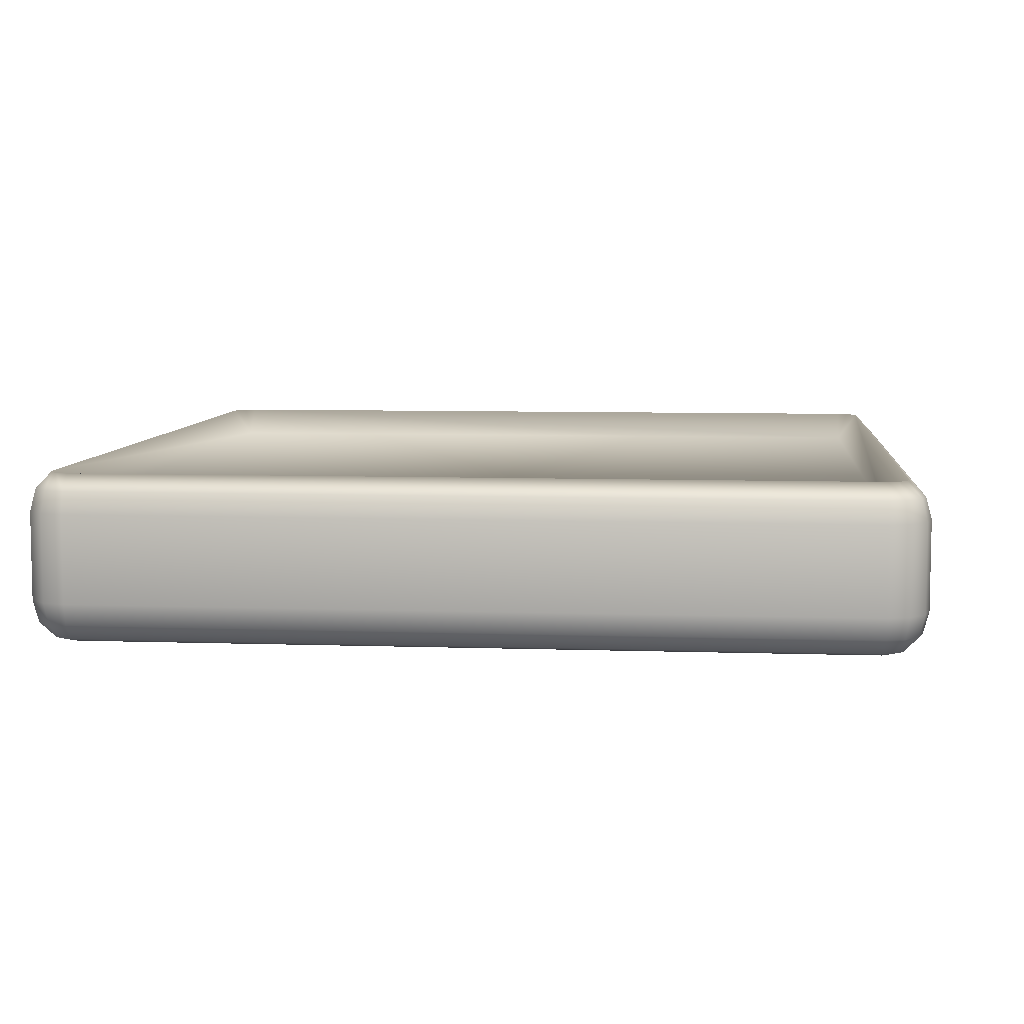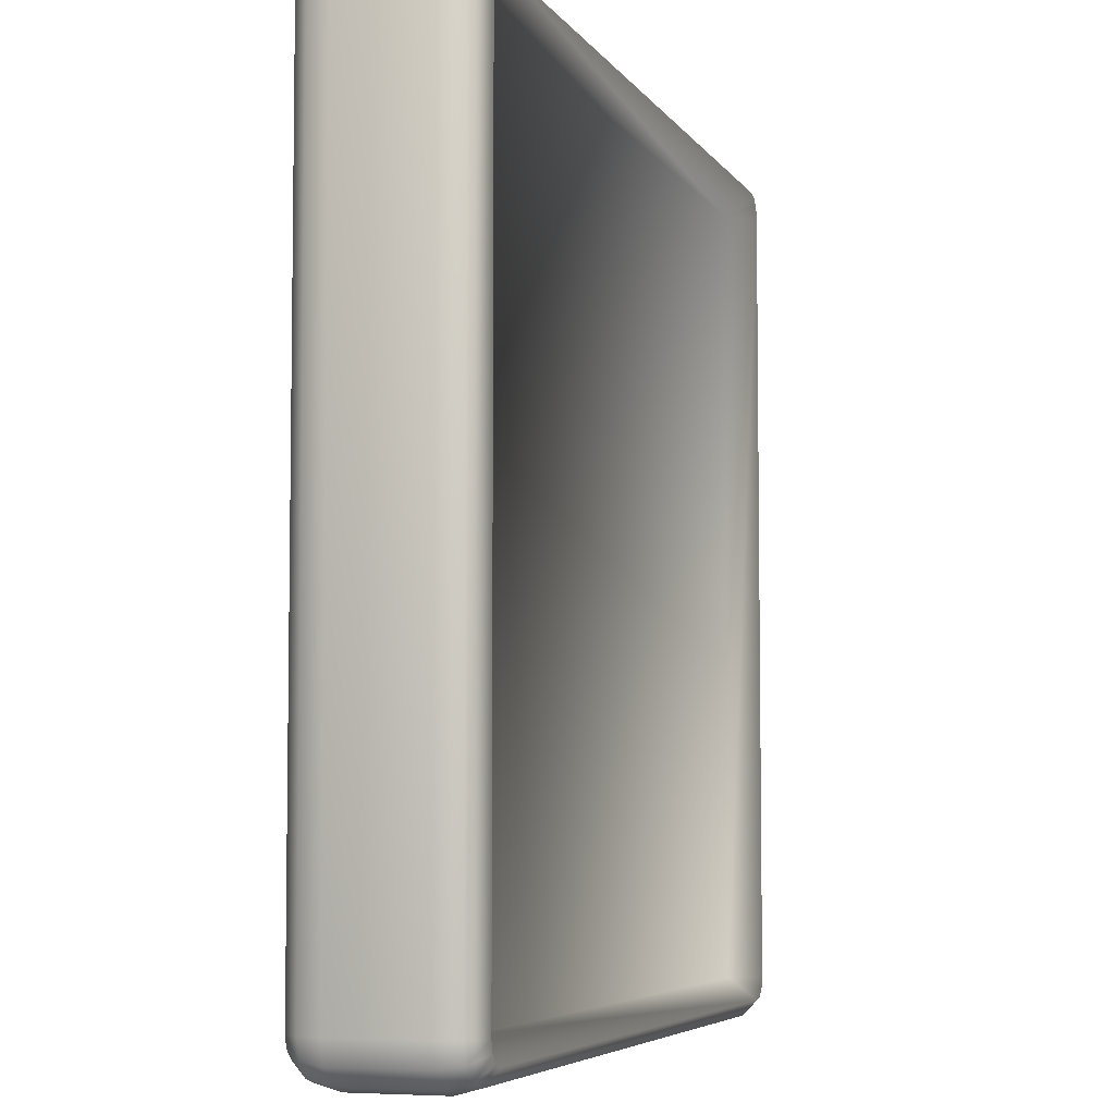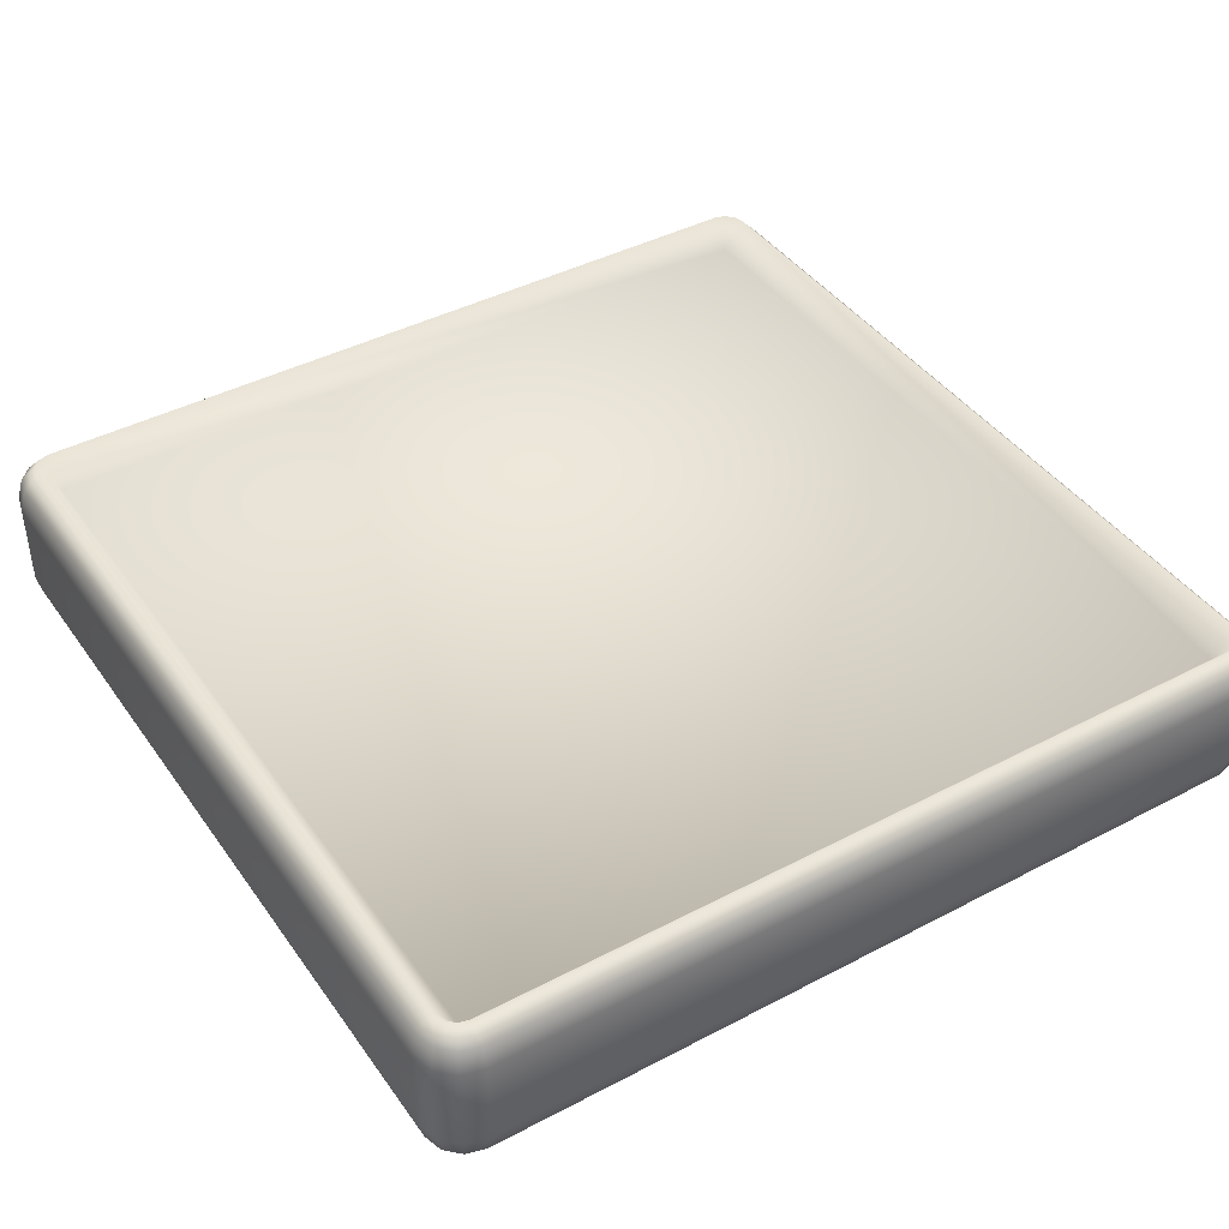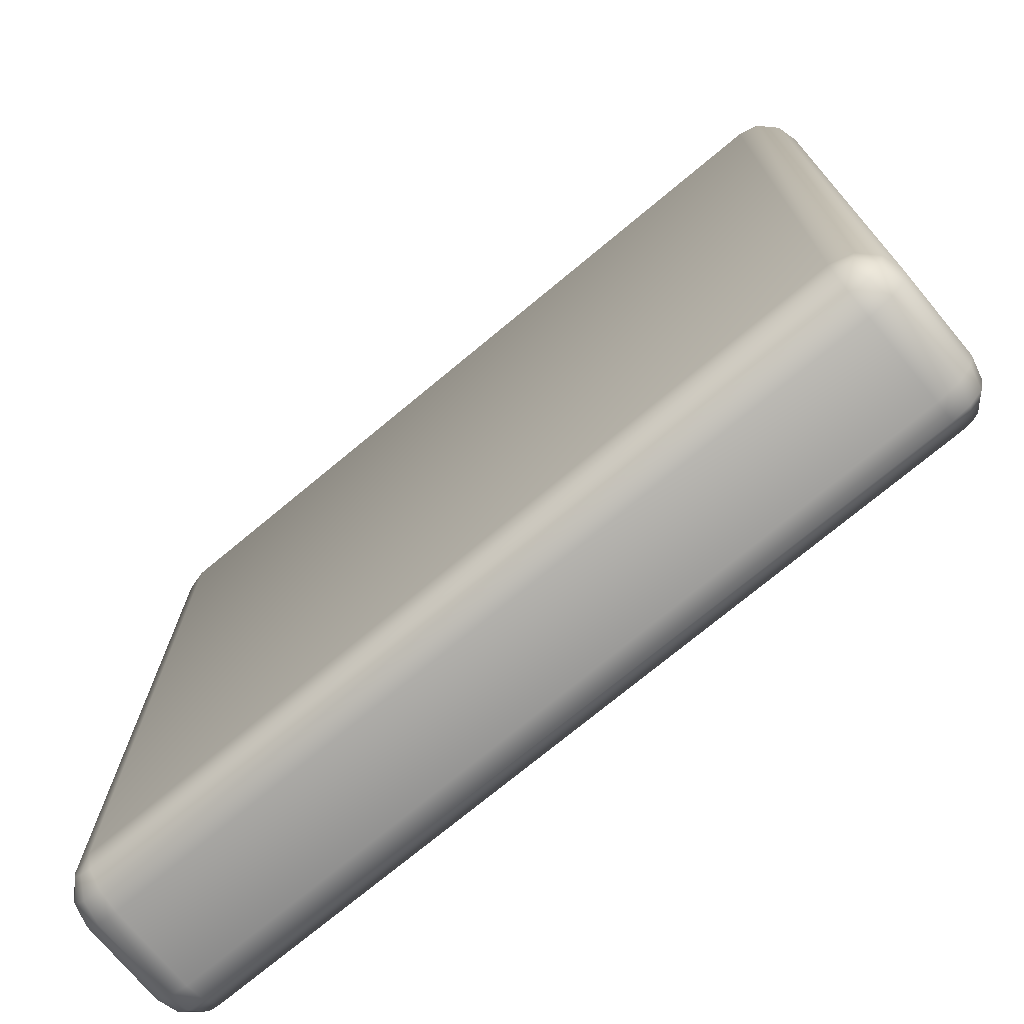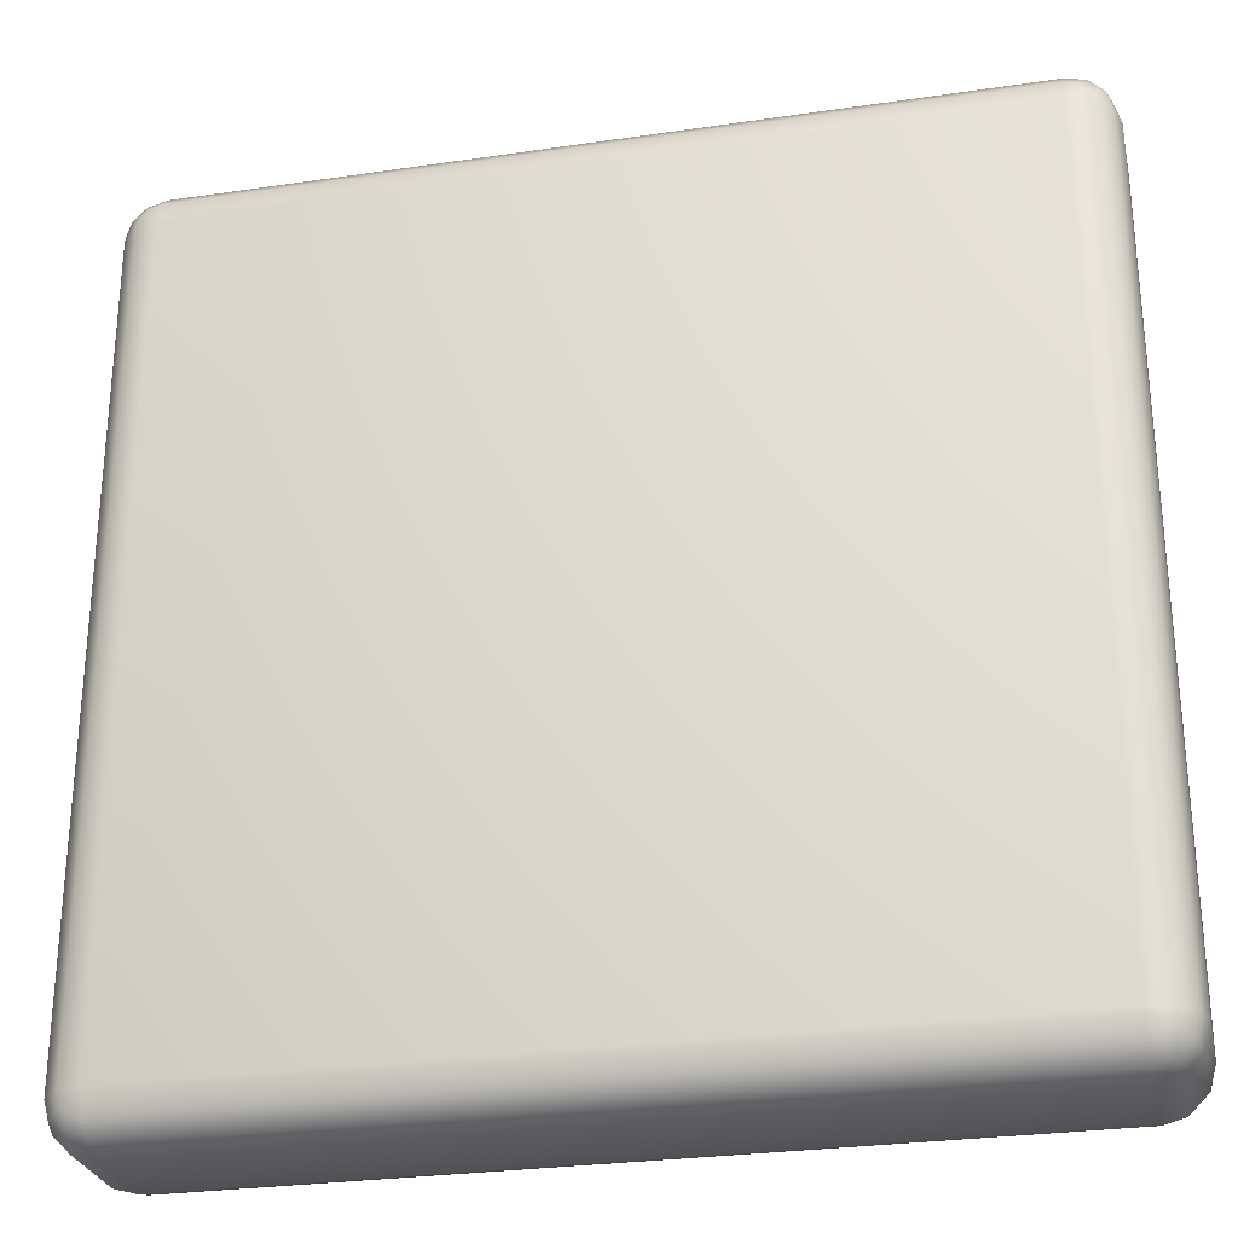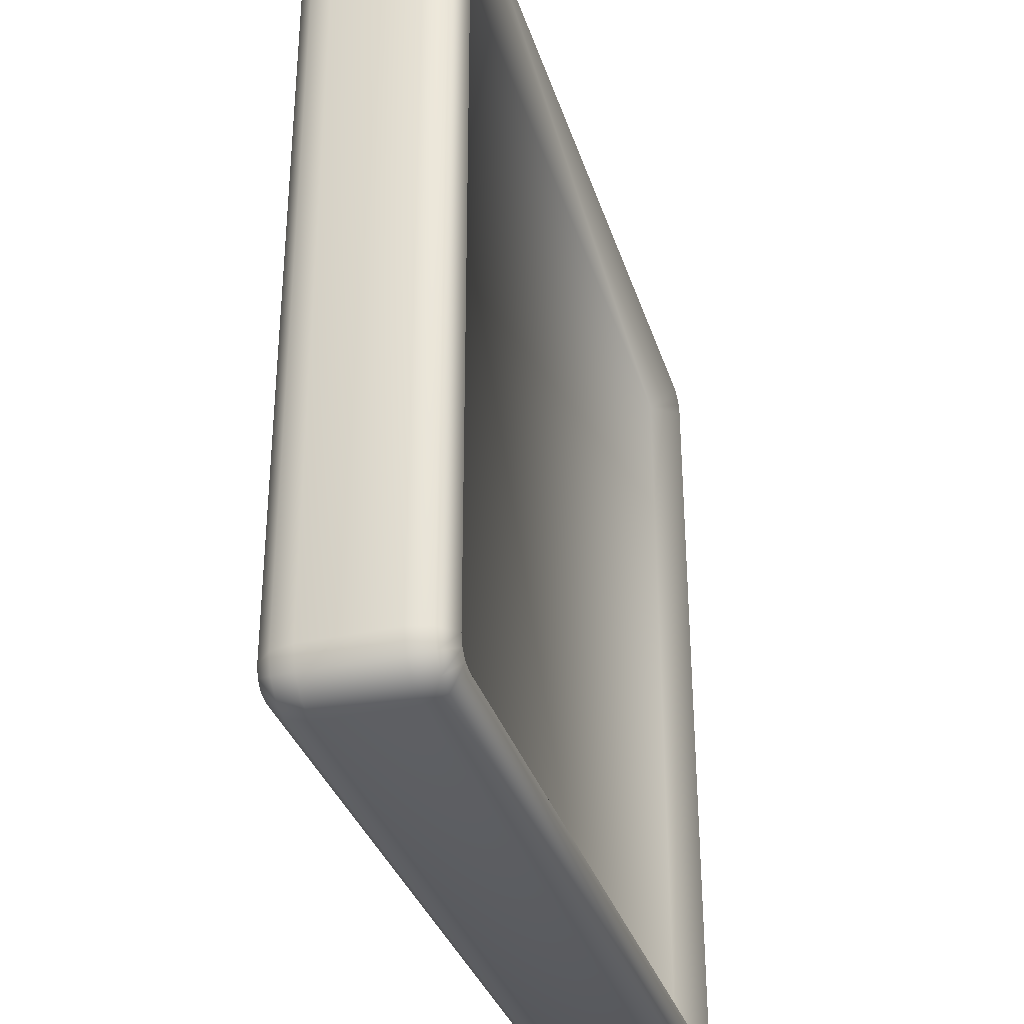
<metadata>
{"format":"obj","ext":"obj","renderer":"f3d","projection":"perspective","resolution":1024,"background":"white","views":[{"elev":7.1,"azim":-84.4,"up":"+Y"},{"elev":-5.6,"azim":108.0,"up":"+Z"},{"elev":42.0,"azim":57.7,"up":"+Y"},{"elev":-73.9,"azim":39.7,"up":"+Z"},{"elev":-27.9,"azim":12.6,"up":"+Z"},{"elev":-34.0,"azim":106.6,"up":"+Z"}]}
</metadata>
<code>
v  -2.268 0.7958 -2.213
v  -2.268 0.7958 2.289
v  2.233 0.7958 2.289
v  2.233 0.7958 -2.213
v  -2.268 0.9671 -2.337
v  -2.33 0.9671 -2.321
v  -2.376 0.9671 -2.275
v  -2.393 0.9671 -2.213
v  -2.393 0.9671 2.289
v  -2.376 0.9671 2.351
v  -2.33 0.9671 2.397
v  -2.268 0.9671 2.413
v  2.233 0.9671 2.413
v  2.296 0.9671 2.397
v  2.341 0.9671 2.351
v  2.358 0.9671 2.289
v  2.358 0.9671 -2.213
v  2.341 0.9671 -2.275
v  2.296 0.9671 -2.321
v  2.233 0.9671 -2.337
v  -2.268 0.8758 -2.429
v  -2.376 0.8758 -2.4
v  -2.455 0.8758 -2.321
v  -2.484 0.8758 -2.213
v  -2.484 0.8758 2.289
v  -2.455 0.8758 2.397
v  -2.376 0.8758 2.476
v  -2.268 0.8758 2.505
v  2.233 0.8758 2.505
v  2.341 0.8758 2.476
v  2.42 0.8758 2.397
v  2.449 0.8758 2.289
v  2.449 0.8758 -2.213
v  2.42 0.8758 -2.321
v  2.341 0.8758 -2.4
v  2.233 0.8758 -2.429
v  -2.268 0.7511 -2.462
v  -2.393 0.7511 -2.429
v  -2.484 0.7511 -2.337
v  -2.517 0.7511 -2.213
v  -2.517 0.7511 2.289
v  -2.484 0.7511 2.413
v  -2.393 0.7511 2.505
v  -2.268 0.7511 2.538
v  2.233 0.7511 2.538
v  2.358 0.7511 2.505
v  2.449 0.7511 2.413
v  2.483 0.7511 2.289
v  2.483 0.7511 -2.213
v  2.449 0.7511 -2.337
v  2.358 0.7511 -2.429
v  2.233 0.7511 -2.462
v  -2.268 0.2499 -2.462
v  -2.393 0.2499 -2.429
v  -2.484 0.2499 -2.337
v  -2.517 0.2499 -2.213
v  -2.517 0.2499 2.289
v  -2.484 0.2499 2.413
v  -2.393 0.2499 2.505
v  -2.268 0.2499 2.538
v  2.233 0.2499 2.538
v  2.358 0.2499 2.505
v  2.449 0.2499 2.413
v  2.483 0.2499 2.289
v  2.483 0.2499 -2.213
v  2.449 0.2499 -2.337
v  2.358 0.2499 -2.429
v  2.233 0.2499 -2.462
v  -2.268 0.1252 -2.429
v  -2.376 0.1252 -2.4
v  -2.455 0.1252 -2.321
v  -2.484 0.1252 -2.213
v  -2.484 0.1252 2.289
v  -2.455 0.1252 2.397
v  -2.376 0.1252 2.476
v  -2.268 0.1252 2.505
v  2.233 0.1252 2.505
v  2.341 0.1252 2.476
v  2.42 0.1252 2.397
v  2.449 0.1252 2.289
v  2.449 0.1252 -2.213
v  2.42 0.1252 -2.321
v  2.341 0.1252 -2.4
v  2.233 0.1252 -2.429
v  -2.268 0.03392 -2.337
v  -2.33 0.03392 -2.321
v  -2.376 0.03392 -2.275
v  -2.393 0.03392 -2.213
v  -2.393 0.03392 2.289
v  -2.376 0.03392 2.351
v  -2.33 0.03392 2.397
v  -2.268 0.03392 2.413
v  2.233 0.03392 2.413
v  2.296 0.03392 2.397
v  2.341 0.03392 2.351
v  2.358 0.03392 2.289
v  2.358 0.03392 -2.213
v  2.341 0.03392 -2.275
v  2.296 0.03392 -2.321
v  2.233 0.03392 -2.337
v  -2.268 0.0005 -2.213
v  -2.268 0.0005 2.289
v  2.233 0.0005 2.289
v  2.233 0.0005 -2.213
g ChamferBox001
f 1 2 3
f 1 3 4
f 1 5 6
f 1 6 7
f 1 7 8
f 1 8 9
f 1 9 2
f 2 9 10
f 2 10 11
f 2 11 12
f 2 12 13
f 2 13 3
f 3 13 14
f 3 14 15
f 3 15 16
f 3 16 17
f 3 17 4
f 4 17 18
f 4 18 19
f 4 19 20
f 4 20 5
f 4 5 1
f 5 21 22
f 5 22 6
f 6 22 23
f 6 23 7
f 7 23 24
f 7 24 8
f 8 24 25
f 8 25 9
f 9 25 26
f 9 26 10
f 10 26 27
f 10 27 11
f 11 27 28
f 11 28 12
f 12 28 29
f 12 29 13
f 13 29 30
f 13 30 14
f 14 30 31
f 14 31 15
f 15 31 32
f 15 32 16
f 16 32 33
f 16 33 17
f 17 33 34
f 17 34 18
f 18 34 35
f 18 35 19
f 19 35 36
f 19 36 20
f 20 36 21
f 20 21 5
f 21 37 38
f 21 38 22
f 22 38 39
f 22 39 23
f 23 39 40
f 23 40 24
f 24 40 41
f 24 41 25
f 25 41 42
f 25 42 26
f 26 42 43
f 26 43 27
f 27 43 44
f 27 44 28
f 28 44 45
f 28 45 29
f 29 45 46
f 29 46 30
f 30 46 47
f 30 47 31
f 31 47 48
f 31 48 32
f 32 48 49
f 32 49 33
f 33 49 50
f 33 50 34
f 34 50 51
f 34 51 35
f 35 51 52
f 35 52 36
f 36 52 37
f 36 37 21
f 37 53 54
f 37 54 38
f 38 54 55
f 38 55 39
f 39 55 56
f 39 56 40
f 40 56 57
f 40 57 41
f 41 57 58
f 41 58 42
f 42 58 59
f 42 59 43
f 43 59 60
f 43 60 44
f 44 60 61
f 44 61 45
f 45 61 62
f 45 62 46
f 46 62 63
f 46 63 47
f 47 63 64
f 47 64 48
f 48 64 65
f 48 65 49
f 49 65 66
f 49 66 50
f 50 66 67
f 50 67 51
f 51 67 68
f 51 68 52
f 52 68 53
f 52 53 37
f 53 69 70
f 53 70 54
f 54 70 71
f 54 71 55
f 55 71 72
f 55 72 56
f 56 72 73
f 56 73 57
f 57 73 74
f 57 74 58
f 58 74 75
f 58 75 59
f 59 75 76
f 59 76 60
f 60 76 77
f 60 77 61
f 61 77 78
f 61 78 62
f 62 78 79
f 62 79 63
f 63 79 80
f 63 80 64
f 64 80 81
f 64 81 65
f 65 81 82
f 65 82 66
f 66 82 83
f 66 83 67
f 67 83 84
f 67 84 68
f 68 84 69
f 68 69 53
f 69 85 86
f 69 86 70
f 70 86 87
f 70 87 71
f 71 87 88
f 71 88 72
f 72 88 89
f 72 89 73
f 73 89 90
f 73 90 74
f 74 90 91
f 74 91 75
f 75 91 92
f 75 92 76
f 76 92 93
f 76 93 77
f 77 93 94
f 77 94 78
f 78 94 95
f 78 95 79
f 79 95 96
f 79 96 80
f 80 96 97
f 80 97 81
f 81 97 98
f 81 98 82
f 82 98 99
f 82 99 83
f 83 99 100
f 83 100 84
f 84 100 85
f 84 85 69
f 85 101 86
f 86 101 87
f 87 101 88
f 88 101 102
f 88 102 89
f 89 102 90
f 90 102 91
f 91 102 92
f 92 102 103
f 92 103 93
f 93 103 94
f 94 103 95
f 95 103 96
f 96 103 104
f 96 104 97
f 97 104 98
f 98 104 99
f 99 104 100
f 100 104 101
f 100 101 85
f 104 103 102
f 104 102 101

</code>
